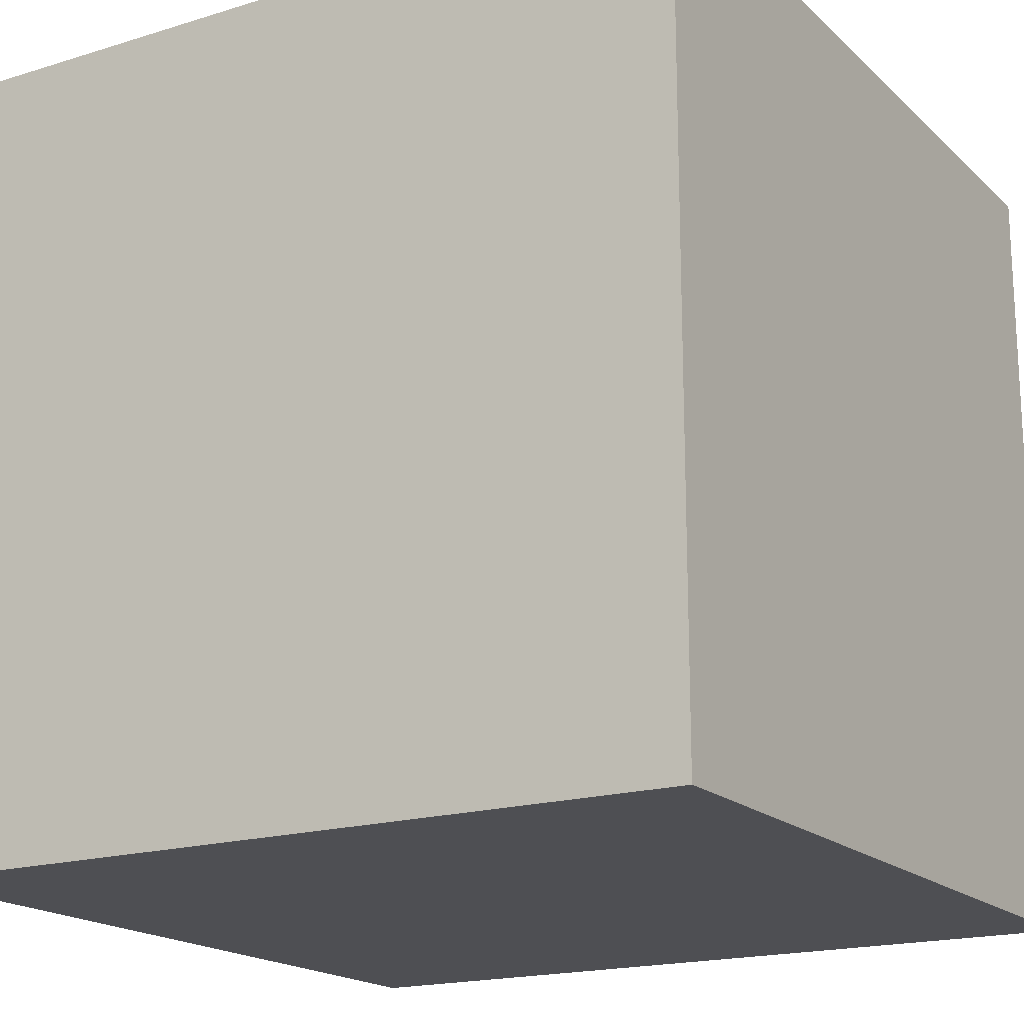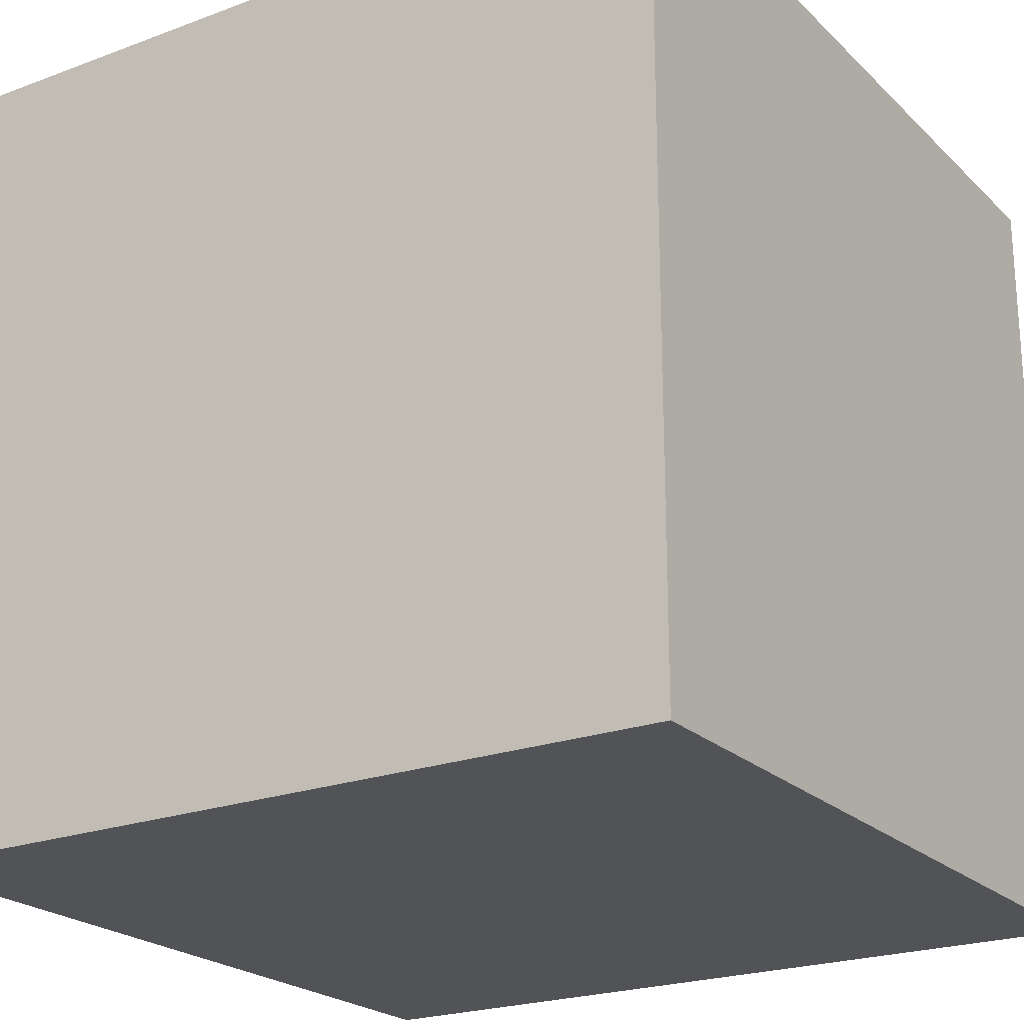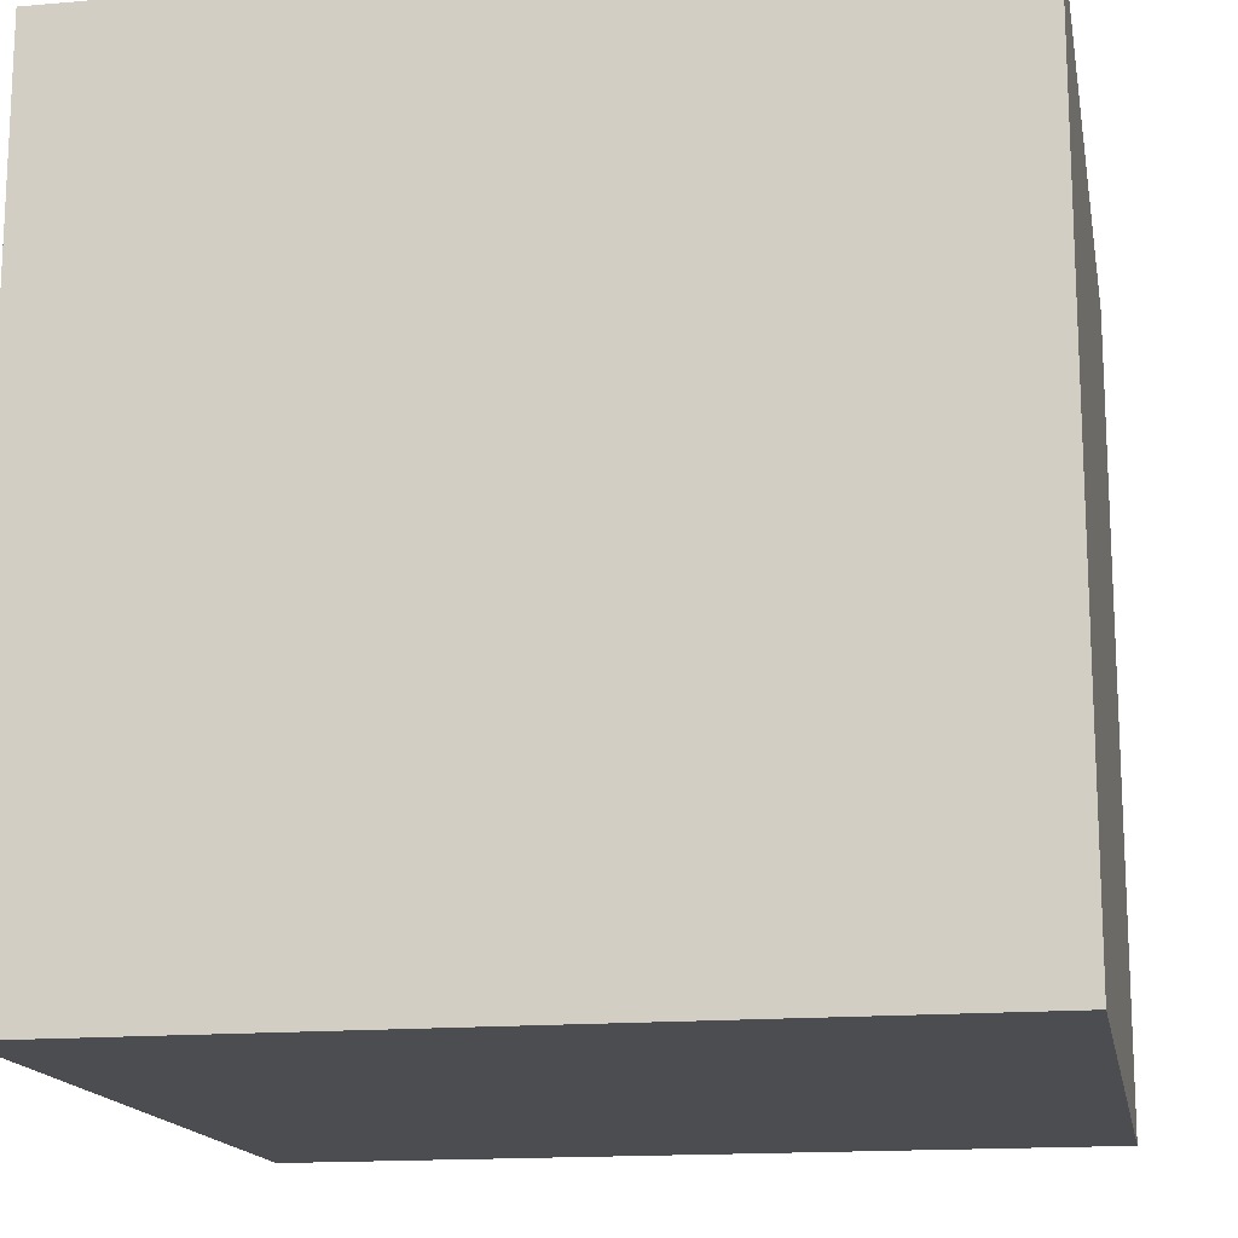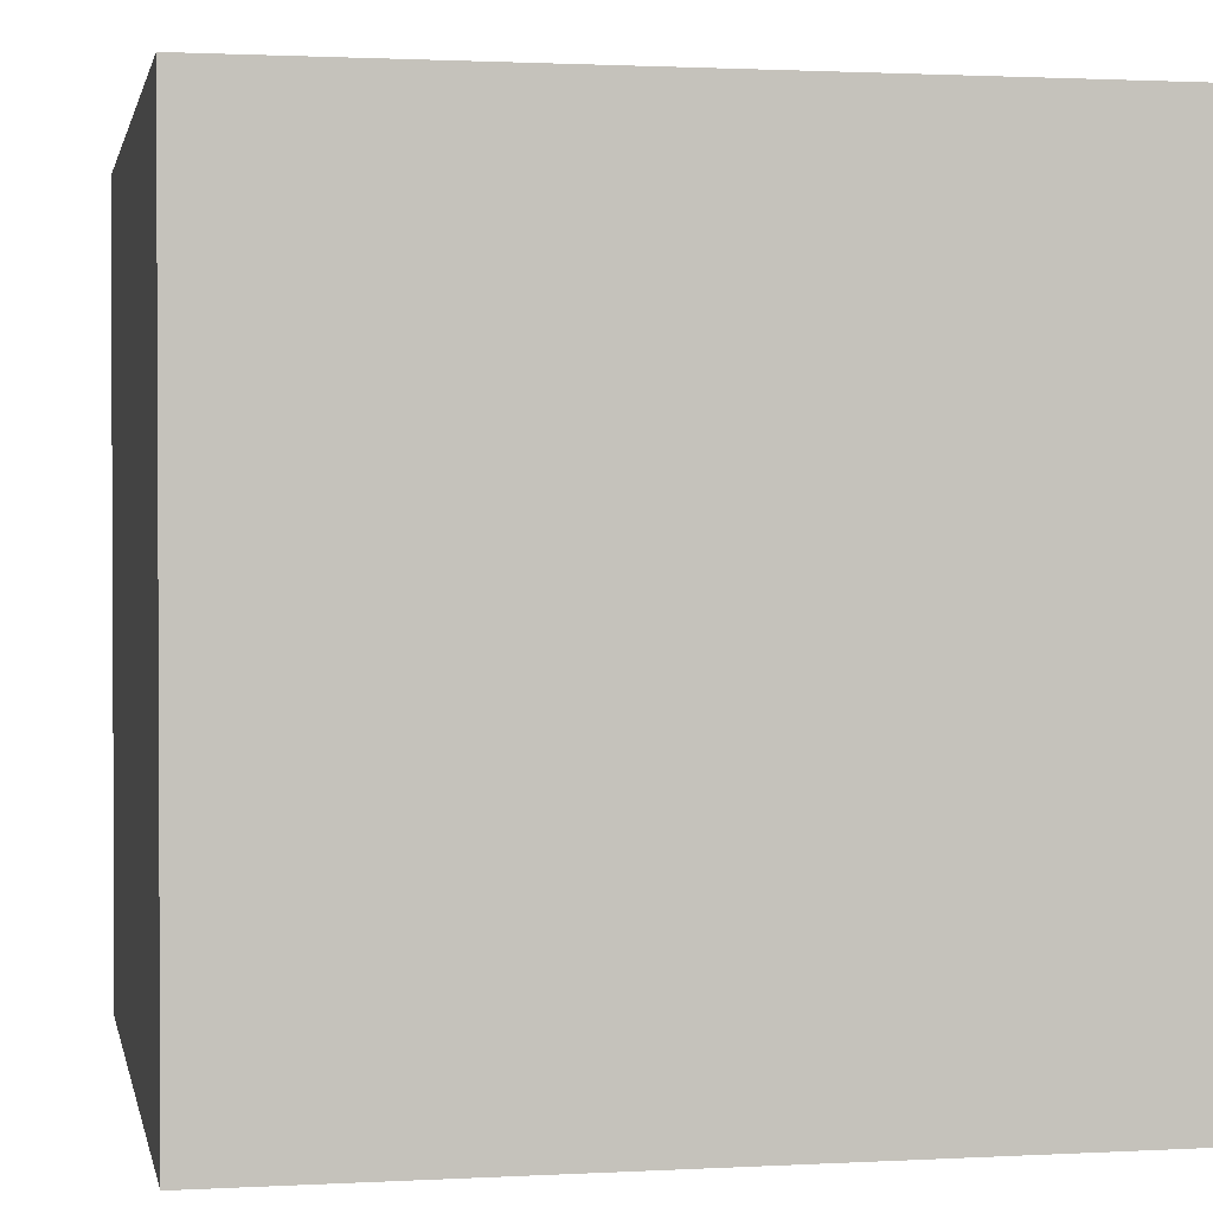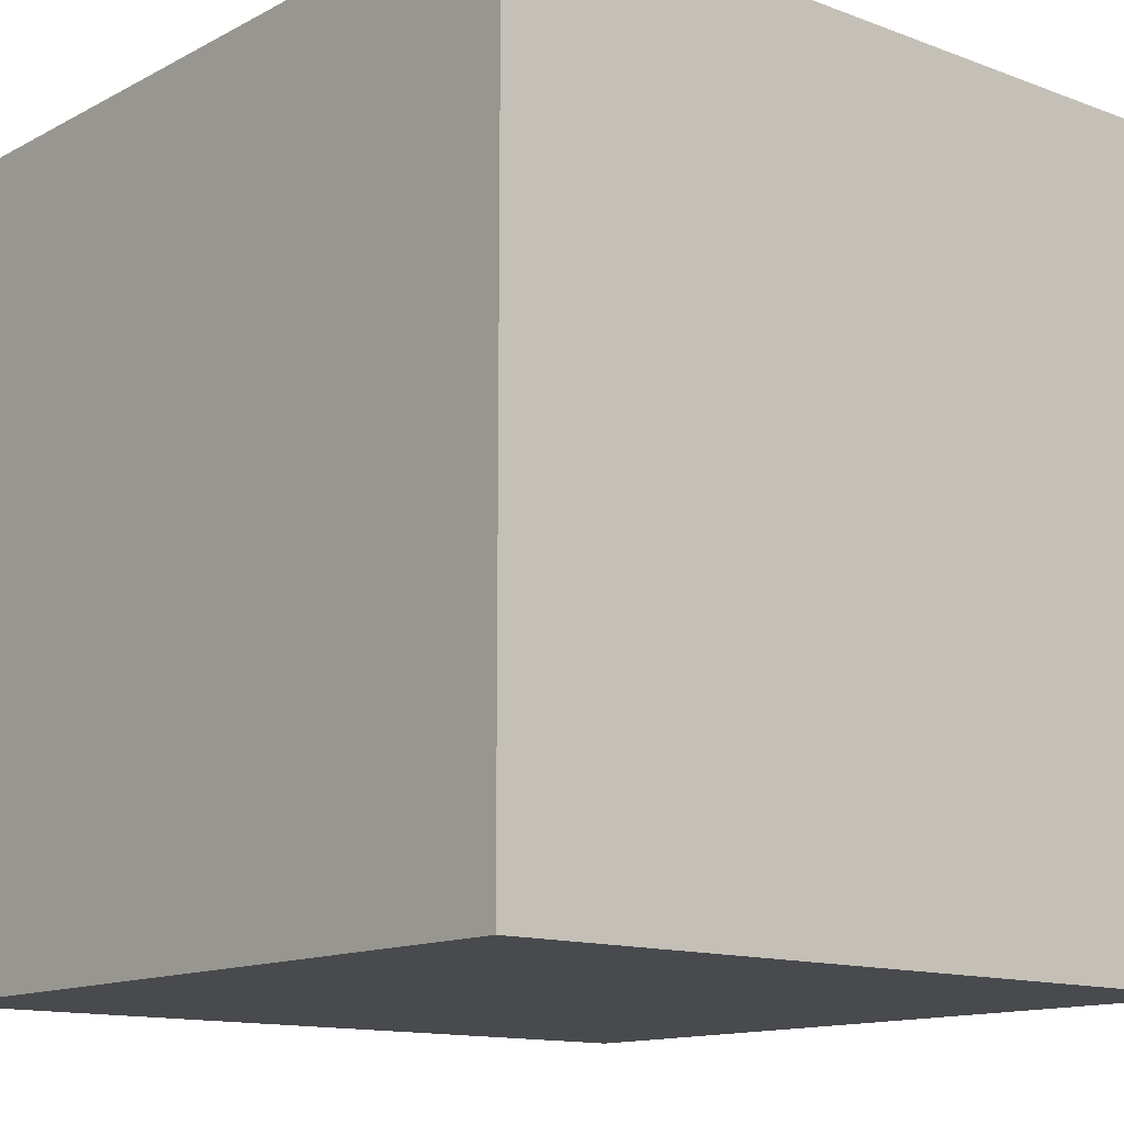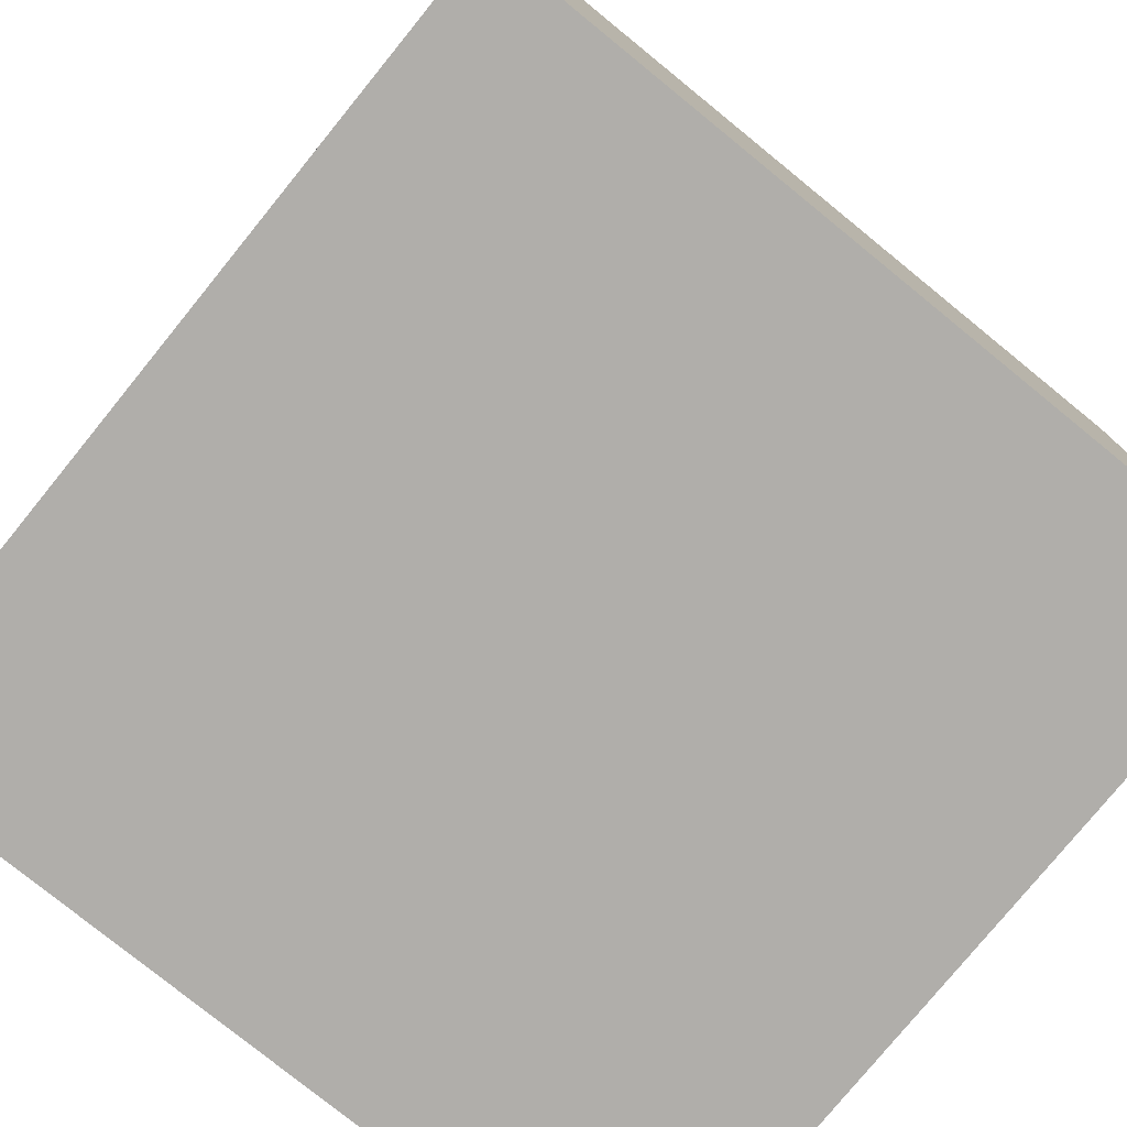
<metadata>
{"format":"obj","ext":"obj","renderer":"f3d","projection":"perspective","resolution":1024,"background":"white","views":[{"elev":-18.2,"azim":120.9,"up":"+Z"},{"elev":-22.5,"azim":-147.3,"up":"+Z"},{"elev":-15.8,"azim":-79.7,"up":"+Z"},{"elev":1.5,"azim":168.8,"up":"+Z"},{"elev":-13.2,"azim":-40.3,"up":"+Y"},{"elev":-77.9,"azim":140.9,"up":"+Z"}]}
</metadata>
<code>
o Cube_Cube.002
v -1 -1 1
v -1 1 1
v -1 -1 -1
v -1 1 -1
v 1 -1 1
v 1 1 1
v 1 -1 -1
v 1 1 -1
f 2 3 1
f 4 7 3
f 8 5 7
f 6 1 5
f 7 1 3
f 4 6 8
f 2 4 3
f 4 8 7
f 8 6 5
f 6 2 1
f 7 5 1
f 4 2 6

</code>
